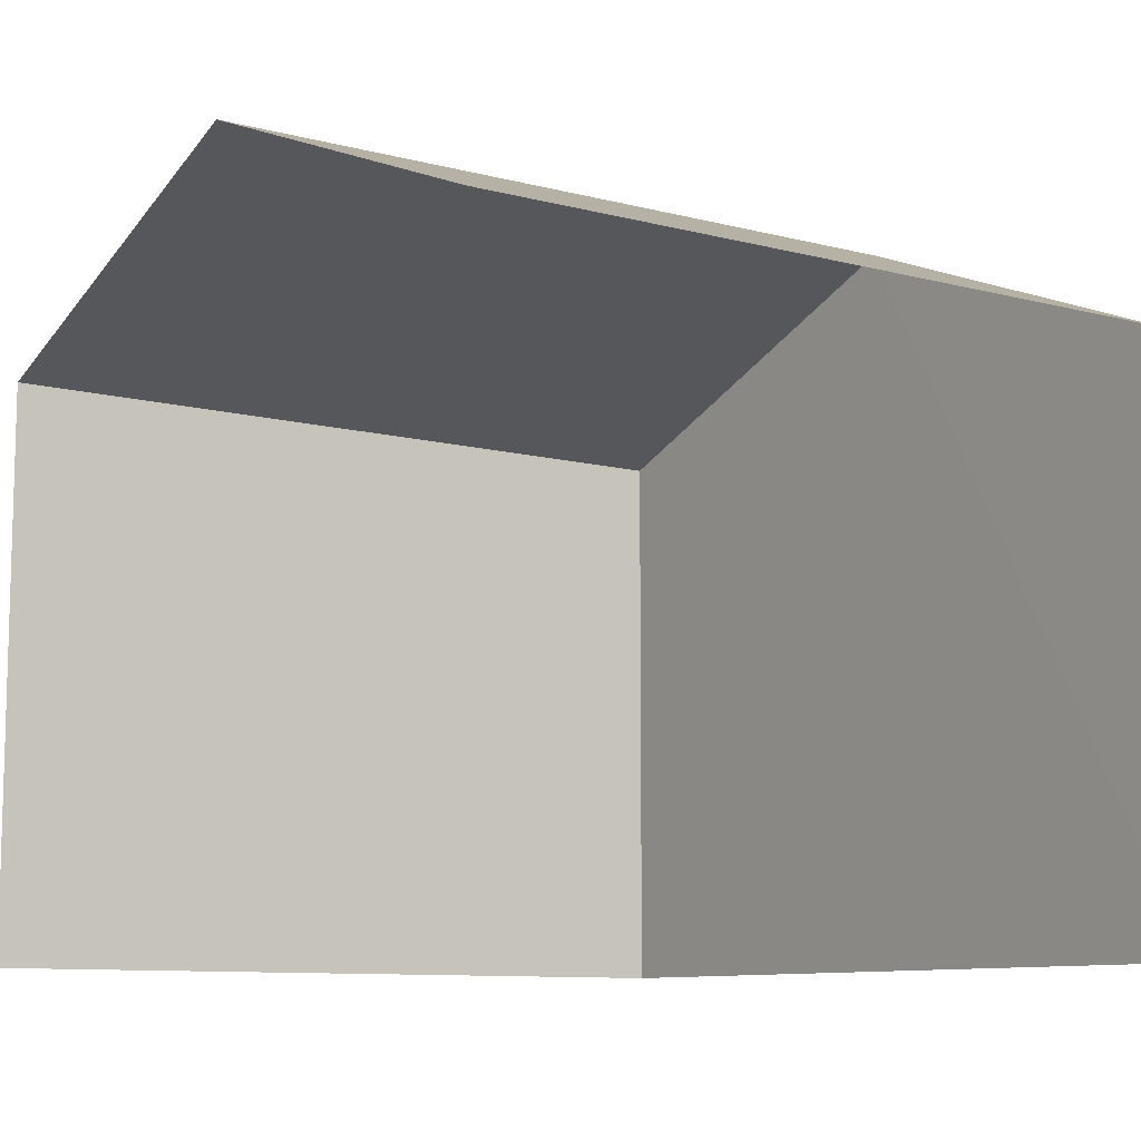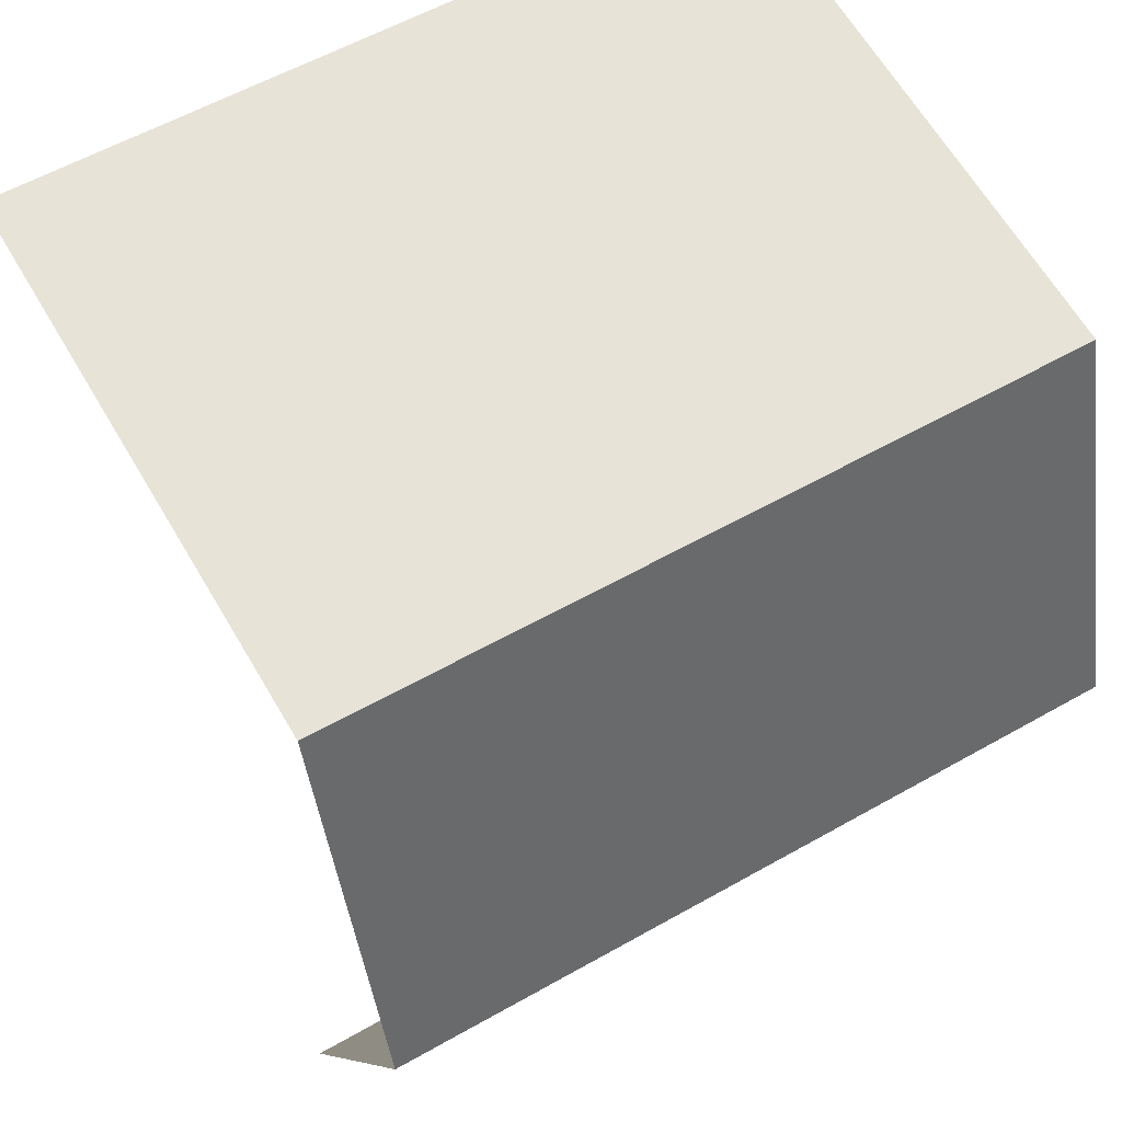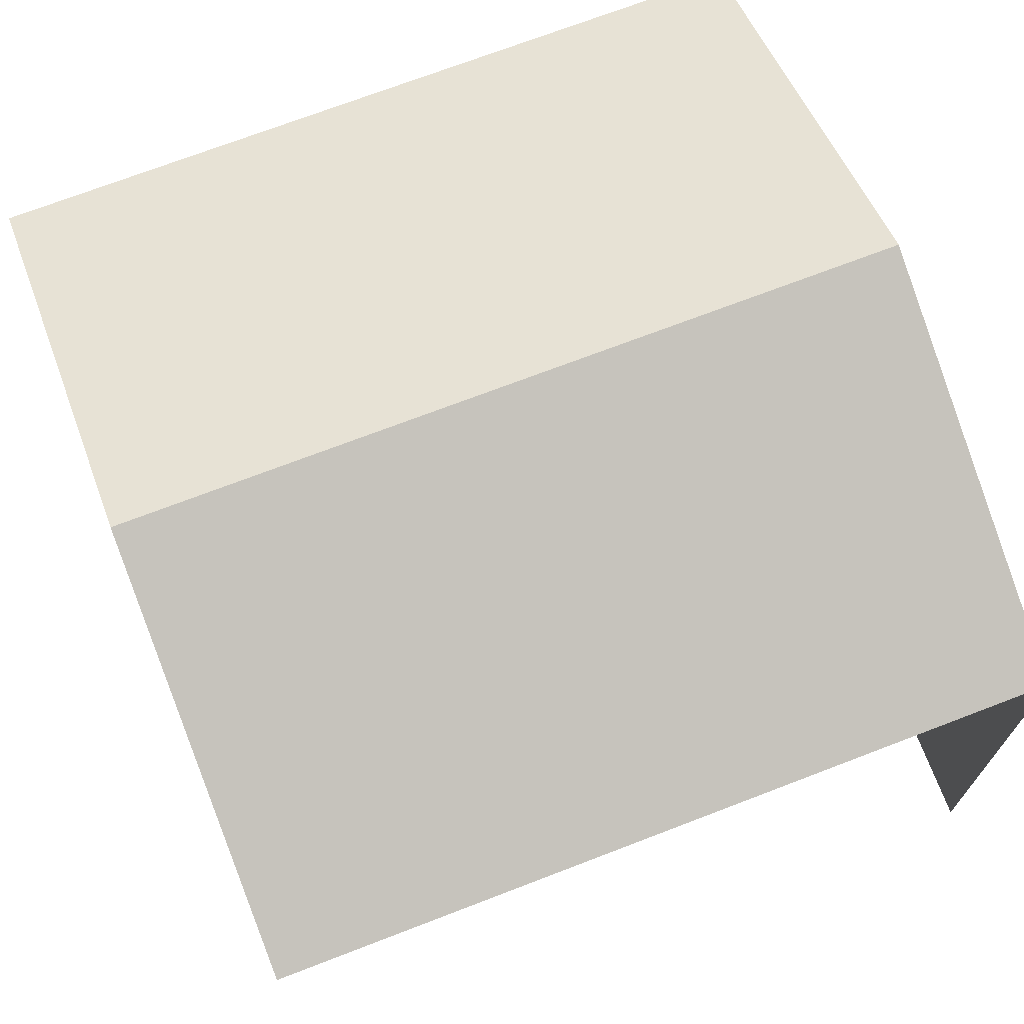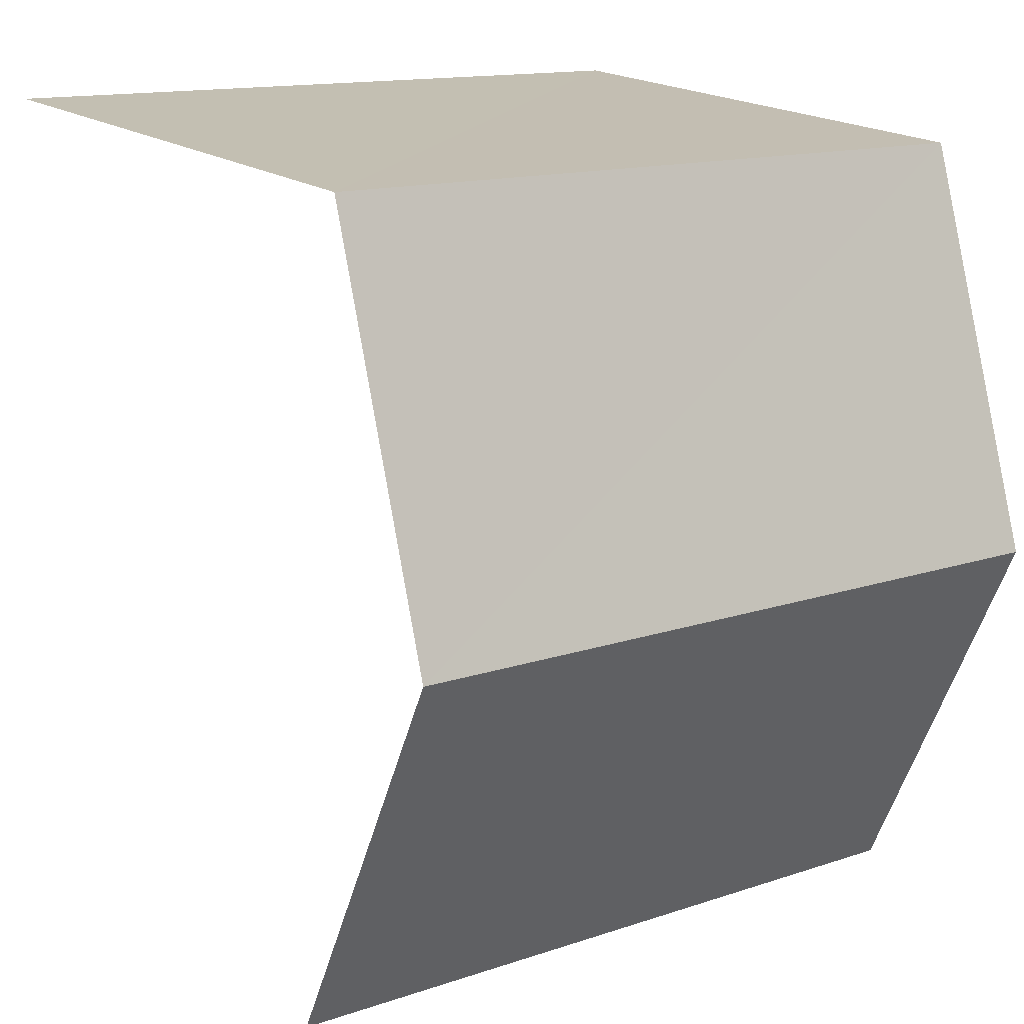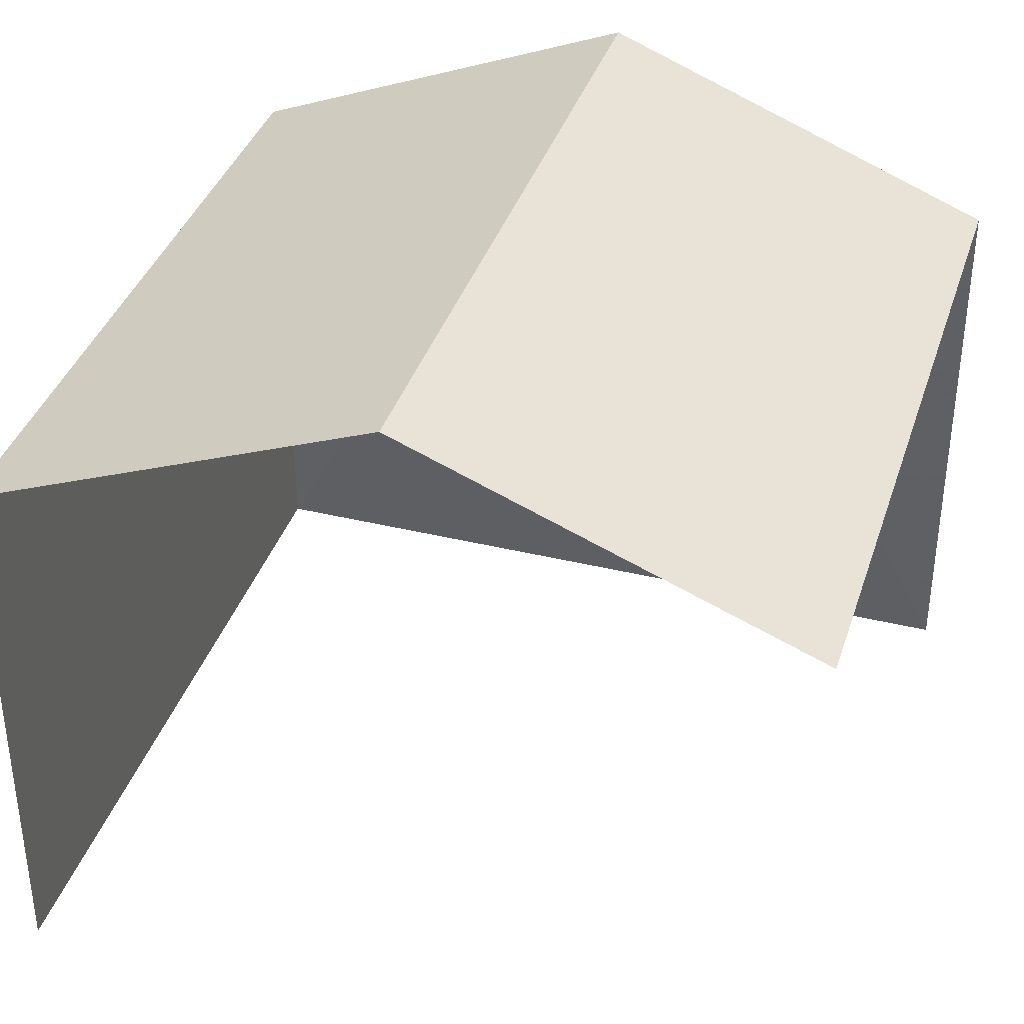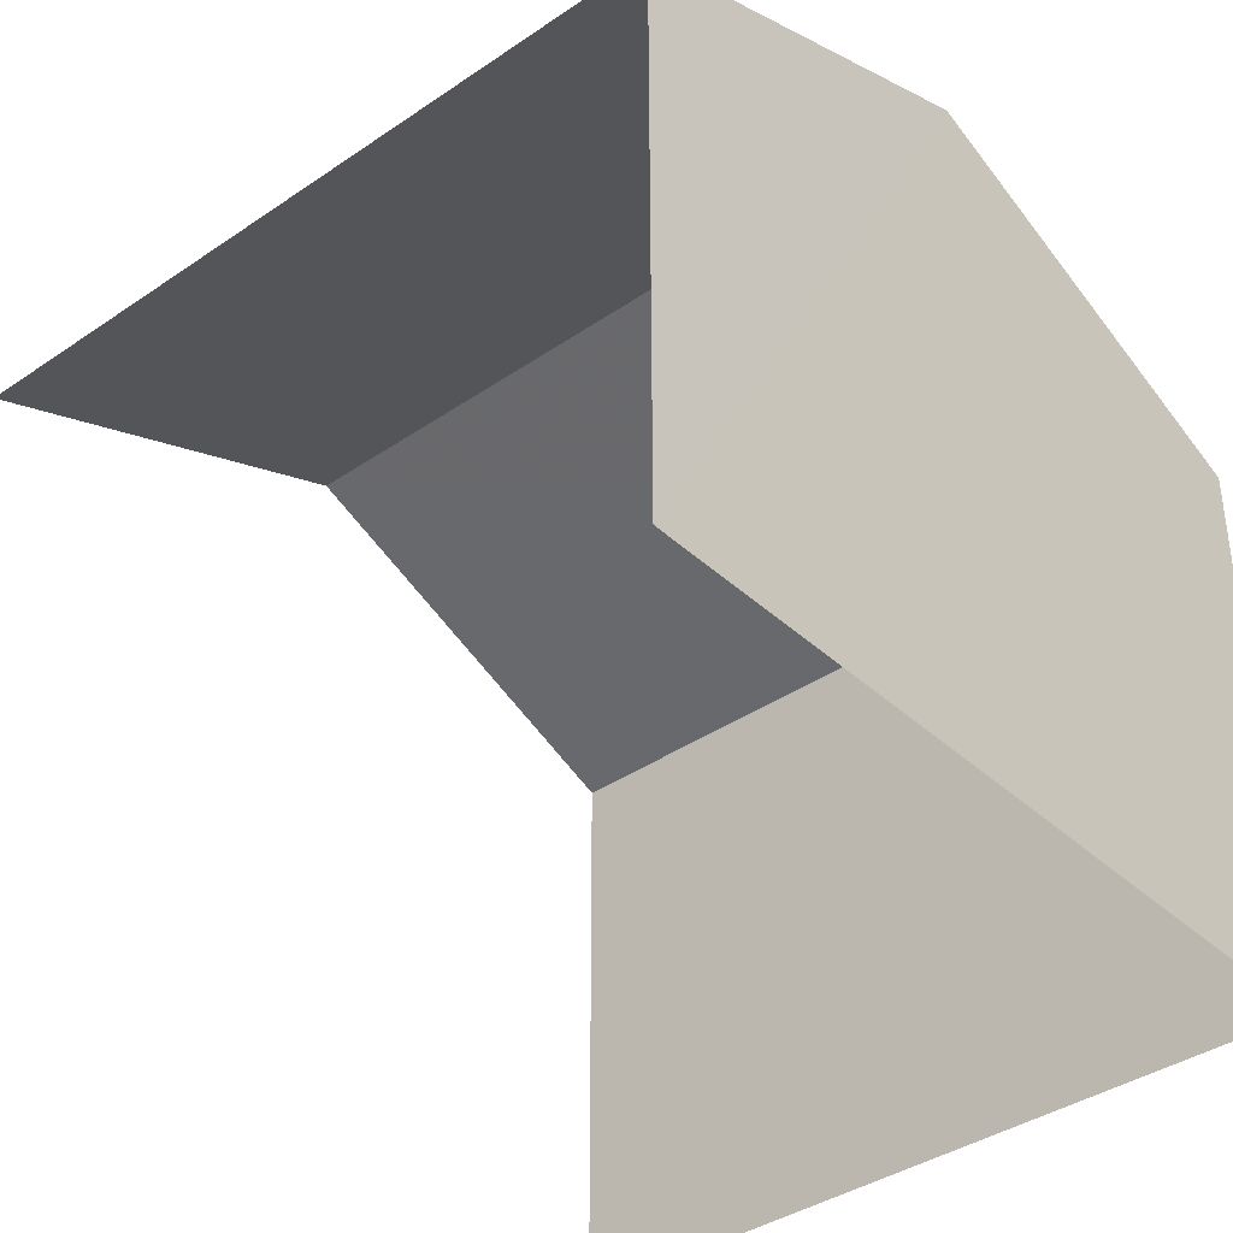
<metadata>
{"format":"obj","ext":"obj","renderer":"f3d","projection":"perspective","resolution":1024,"background":"white","views":[{"elev":-9.3,"azim":-39.0,"up":"+Z"},{"elev":64.7,"azim":-30.4,"up":"+Y"},{"elev":71.3,"azim":-24.7,"up":"+Z"},{"elev":19.4,"azim":-37.7,"up":"+Y"},{"elev":37.4,"azim":-76.5,"up":"+Z"},{"elev":-38.5,"azim":37.3,"up":"+Z"}]}
</metadata>
<code>
v -3.14e+05 4.169e+04 48.62
v -3.14e+05 4.171e+04 48.63
v -3.14e+05 4.171e+04 48.62
v -3.14e+05 4.169e+04 48.62
v -3.14e+05 4.171e+04 56.91
v -3.14e+05 4.171e+04 56.91
v -3.14e+05 4.17e+04 59.24
v -3.14e+05 4.17e+04 59.23
v -3.14e+05 4.169e+04 56.9
v -3.14e+05 4.169e+04 56.9
f 1 2 3
f 1 4 2
f 10 4 1
f 9 10 1
f 6 2 7
f 2 4 7
f 4 10 7
f 5 6 7
f 8 5 7
f 7 9 8
f 7 10 9
f 9 1 8
f 1 3 8
f 3 5 8
f 6 3 2
f 6 5 3

</code>
